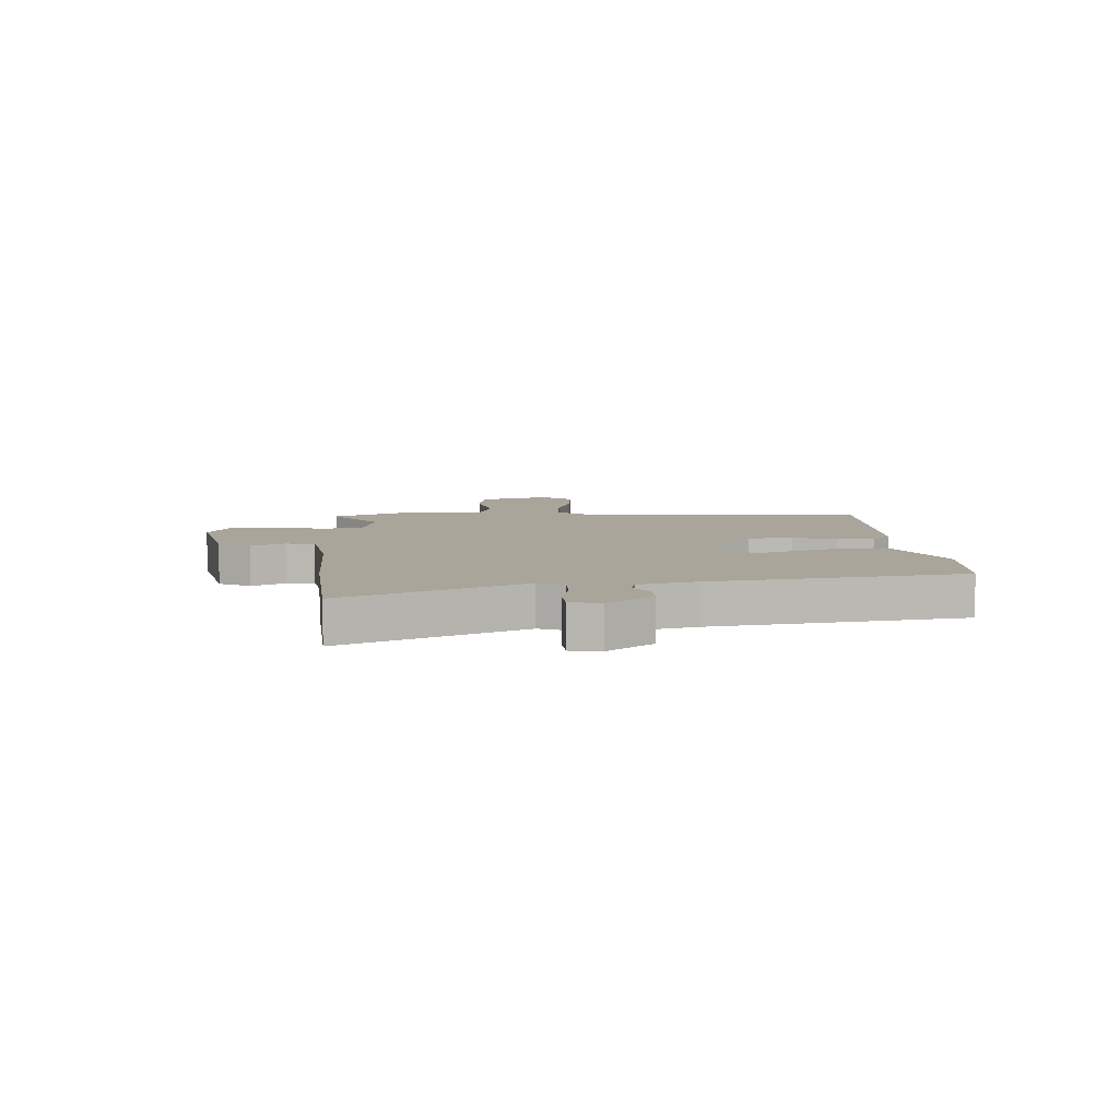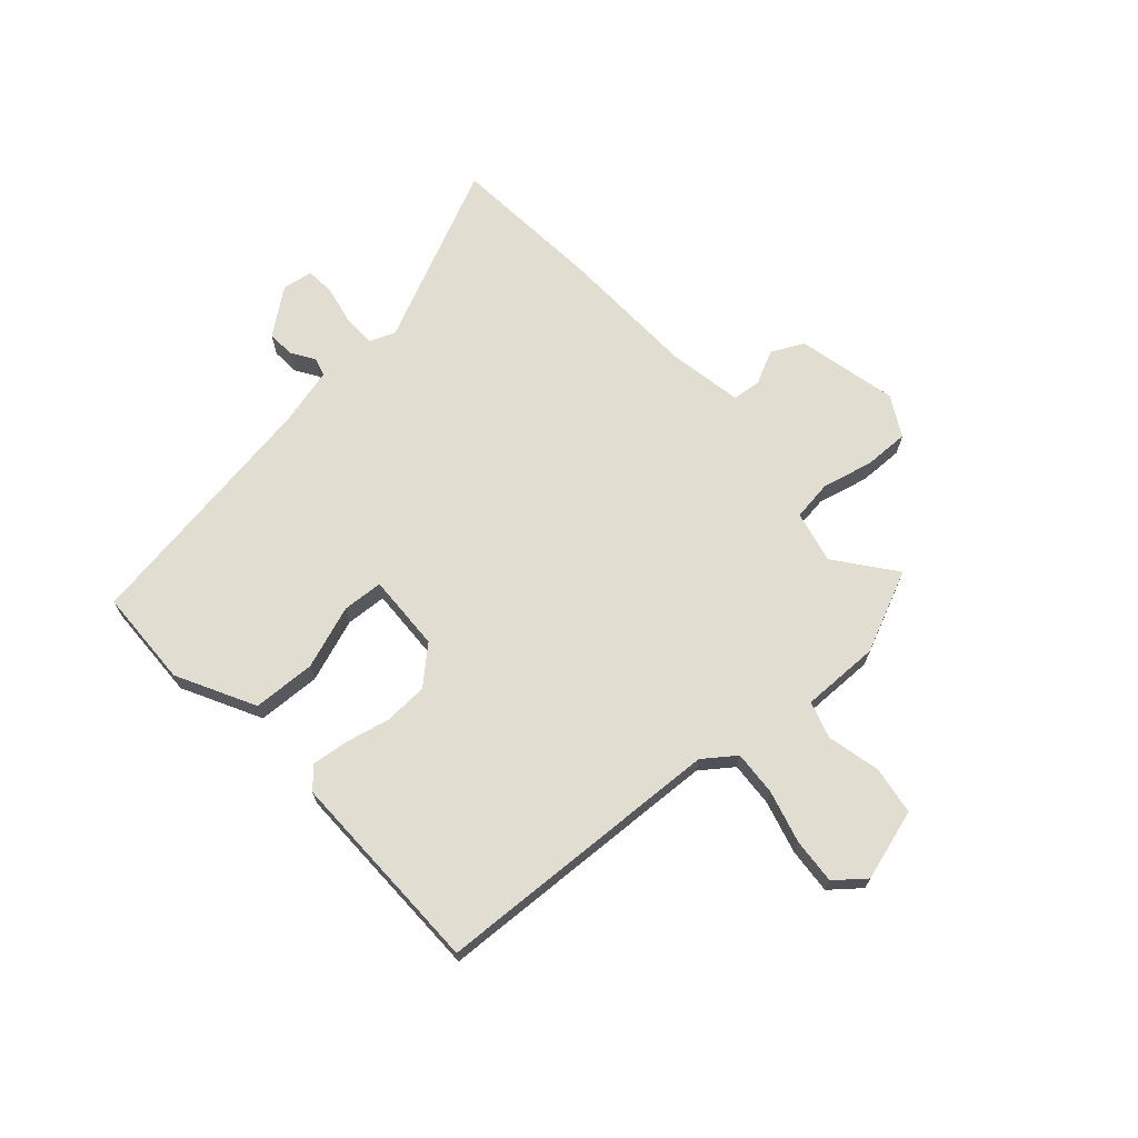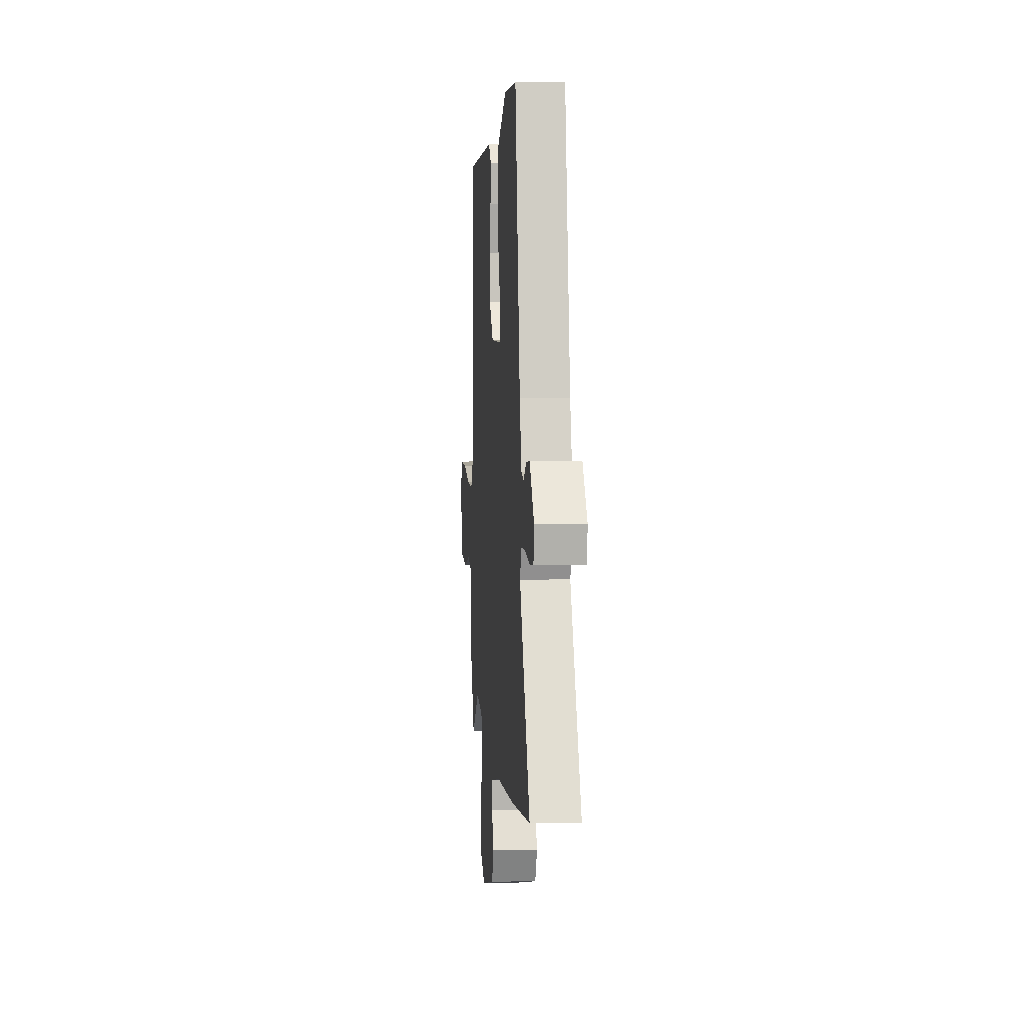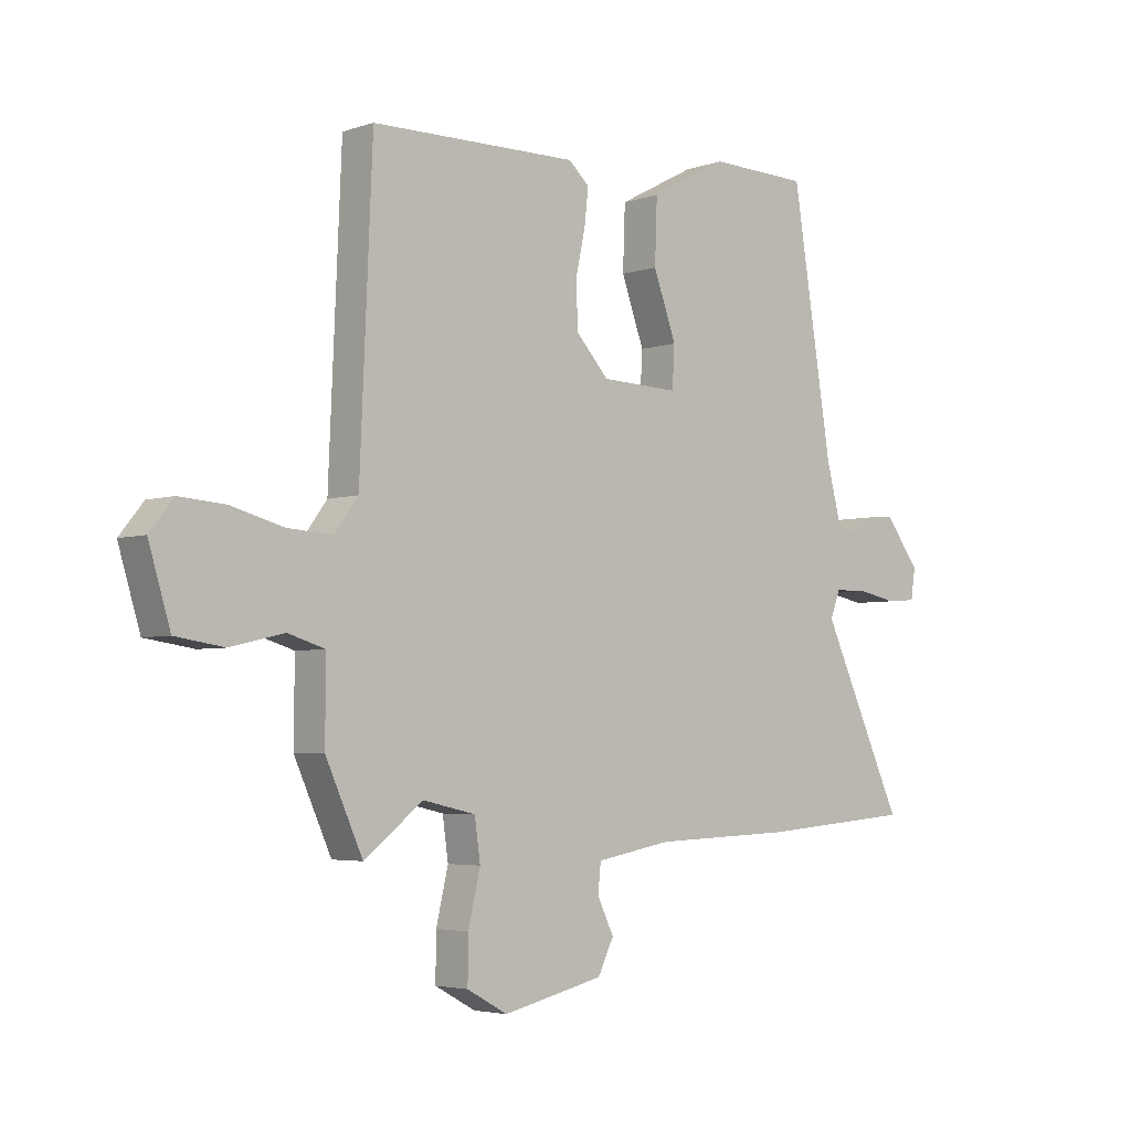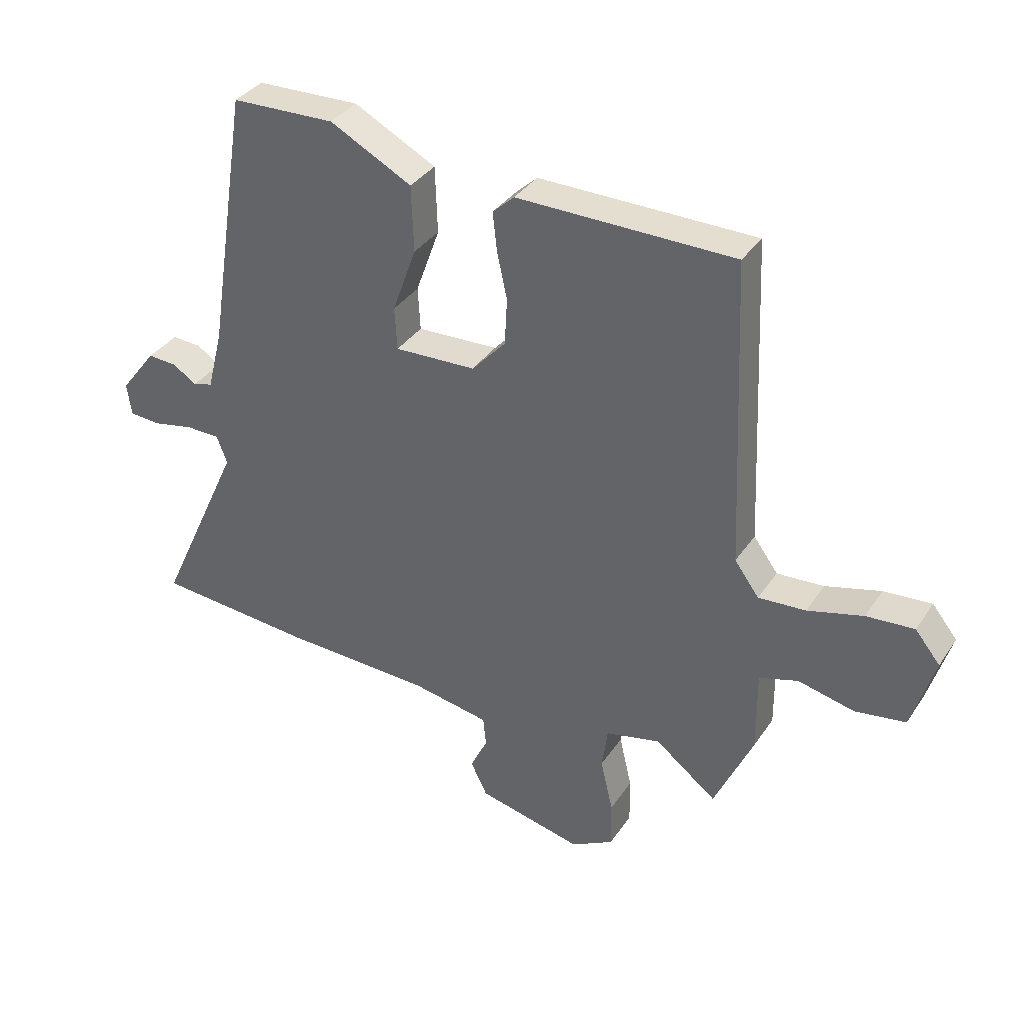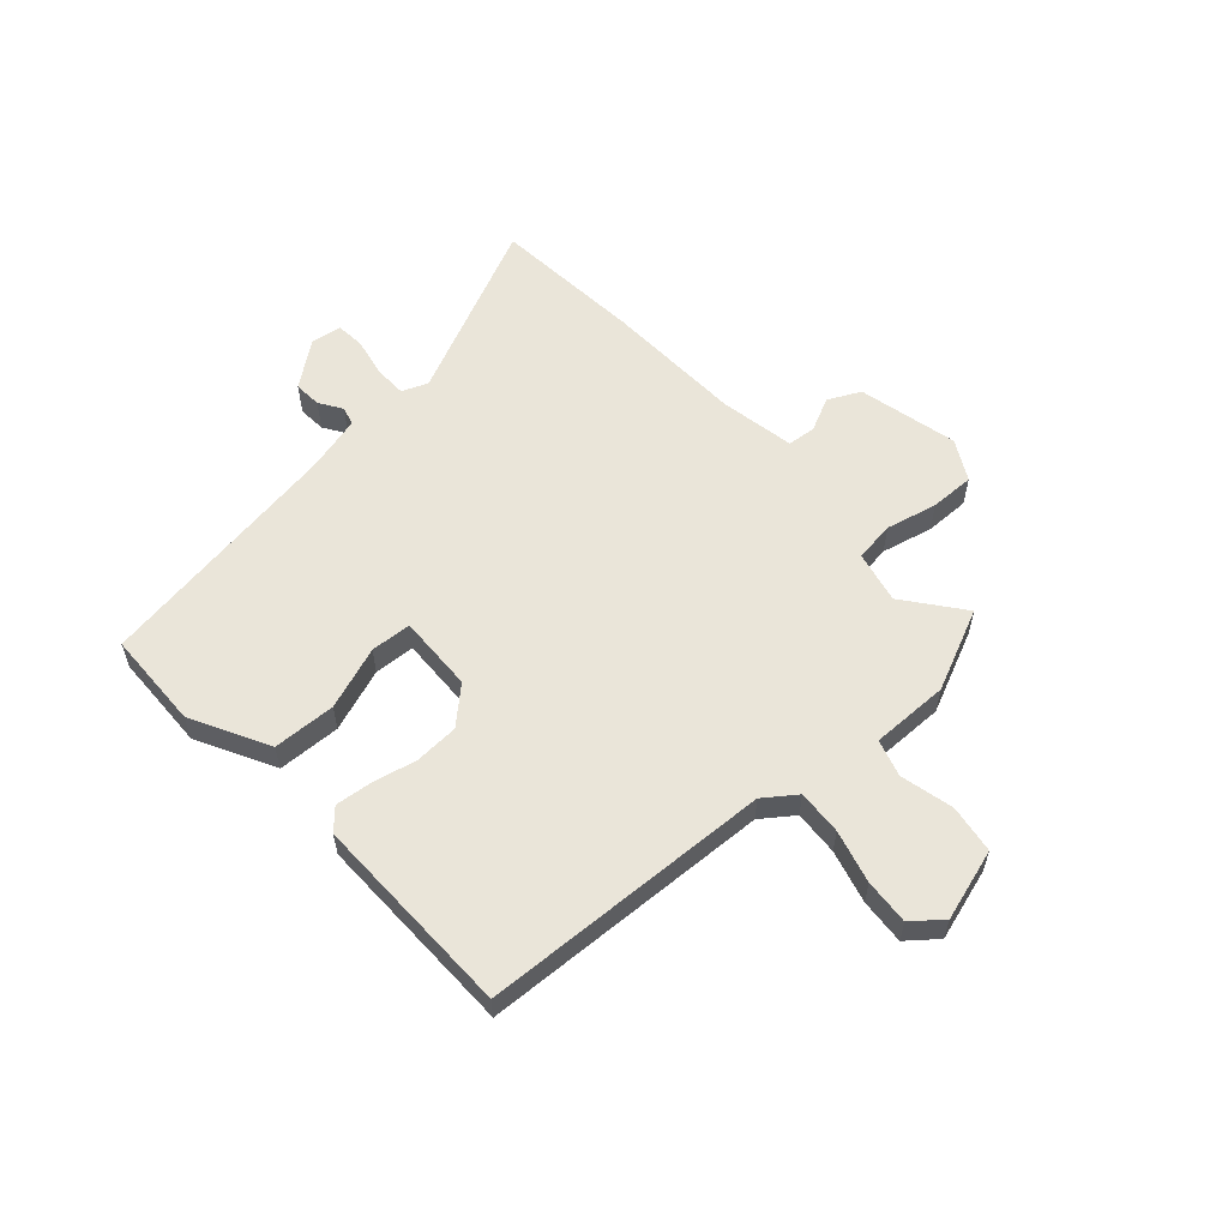
<metadata>
{"format":"obj","ext":"obj","renderer":"f3d","projection":"perspective","resolution":1024,"background":"white","views":[{"elev":7.5,"azim":-92.6,"up":"+Y"},{"elev":68.8,"azim":48.3,"up":"+Y"},{"elev":3.5,"azim":-94.9,"up":"+Z"},{"elev":-4.0,"azim":137.8,"up":"+Z"},{"elev":35.4,"azim":29.3,"up":"+Z"},{"elev":58.0,"azim":48.0,"up":"+Y"}]}
</metadata>
<code>
v 0.468 0.07 -0.534
v 0.365 0.07 -0.454
v 0.273 0.07 -0.475
v 0.263 0.07 -0.546
v 0.284 0.07 -0.636
v 0.285 0.07 -0.715
v 0.214 0.07 -0.754
v 0.038 0.07 -0.713
v 0.01 0.07 -0.656
v 0.039 0.07 -0.596
v 0.034 0.07 -0.546
v -0.098 0.07 -0.522
v -0.345 0.07 -0.513
v -0.612 0.07 -0.491
v -0.468 0.07 -0.178
v -0.486 0.07 -0.132
v -0.543 0.07 -0.131
v -0.612 0.07 -0.145
v -0.664 0.07 -0.141
v -0.672 0.07 -0.087
v -0.611 0.07 -0.008
v -0.562 0.07 -0.011
v -0.522 0.07 -0.037
v -0.489 0.07 -0.028
v -0.463 0.07 0.073
v -0.393 0.07 0.515
v -0.22 0.07 0.52
v -0.083 0.07 0.448
v -0.079 0.07 0.337
v -0.119 0.07 0.226
v -0.115 0.07 0.154
v 0.021 0.07 0.159
v 0.078 0.07 0.221
v 0.082 0.07 0.299
v 0.065 0.07 0.377
v 0.058 0.07 0.441
v 0.094 0.07 0.474
v 0.457 0.07 0.47
v 0.479 0.07 -0.043
v 0.52 0.07 -0.099
v 0.599 0.07 -0.094
v 0.692 0.07 -0.069
v 0.772 0.07 -0.063
v 0.814 0.07 -0.115
v 0.776 0.07 -0.241
v 0.691 0.07 -0.254
v 0.597 0.07 -0.232
v 0.532 0.07 -0.252
v 0.533 0.07 -0.39
v 0.468 0 -0.534
v 0.365 0 -0.454
v 0.273 0 -0.475
v 0.263 0 -0.546
v 0.284 0 -0.636
v 0.285 0 -0.715
v 0.214 0 -0.754
v 0.038 0 -0.713
v 0.01 0 -0.656
v 0.039 0 -0.596
v 0.034 0 -0.546
v -0.098 0 -0.522
v -0.345 0 -0.513
v -0.612 0 -0.491
v -0.468 0 -0.178
v -0.486 0 -0.132
v -0.543 0 -0.131
v -0.612 0 -0.145
v -0.664 0 -0.141
v -0.672 0 -0.087
v -0.611 0 -0.008
v -0.562 0 -0.011
v -0.522 0 -0.037
v -0.489 0 -0.028
v -0.463 0 0.073
v -0.393 0 0.515
v -0.22 0 0.52
v -0.083 0 0.448
v -0.079 0 0.337
v -0.119 0 0.226
v -0.115 0 0.154
v 0.021 0 0.159
v 0.078 0 0.221
v 0.082 0 0.299
v 0.065 0 0.377
v 0.058 0 0.441
v 0.094 0 0.474
v 0.457 0 0.47
v 0.479 0 -0.043
v 0.52 0 -0.099
v 0.599 0 -0.094
v 0.692 0 -0.069
v 0.772 0 -0.063
v 0.814 0 -0.115
v 0.776 0 -0.241
v 0.691 0 -0.254
v 0.597 0 -0.232
v 0.532 0 -0.252
v 0.533 0 -0.39
f 48 49 1 2
f 44 45 46 47
f 44 47 48
f 41 42 43 44
f 40 41 44 48
f 39 40 48 2
f 34 35 36 37
f 33 34 37 38
f 32 33 38 39
f 27 28 29 30
f 25 26 27 30
f 24 25 30 31
f 20 21 22 23
f 20 23 24
f 17 18 19 20
f 16 17 20 24
f 15 16 24 31
f 12 13 14 15
f 11 12 15 31
f 7 8 9 10
f 7 10 11
f 4 5 6 7
f 3 4 7 11
f 32 39 2 3
f 3 11 31 32
f 51 50 98 97
f 96 95 94 93
f 97 96 93
f 93 92 91 90
f 97 93 90 89
f 51 97 89 88
f 86 85 84 83
f 87 86 83 82
f 88 87 82 81
f 79 78 77 76
f 79 76 75 74
f 80 79 74 73
f 72 71 70 69
f 73 72 69
f 69 68 67 66
f 73 69 66 65
f 80 73 65 64
f 64 63 62 61
f 80 64 61 60
f 59 58 57 56
f 60 59 56
f 56 55 54 53
f 60 56 53 52
f 52 51 88 81
f 81 80 60 52
f 1 50 51 2
f 2 51 52 3
f 3 52 53 4
f 4 53 54 5
f 5 54 55 6
f 6 55 56 7
f 7 56 57 8
f 8 57 58 9
f 9 58 59 10
f 10 59 60 11
f 11 60 61 12
f 12 61 62 13
f 13 62 63 14
f 14 63 64 15
f 15 64 65 16
f 16 65 66 17
f 17 66 67 18
f 18 67 68 19
f 19 68 69 20
f 20 69 70 21
f 21 70 71 22
f 22 71 72 23
f 23 72 73 24
f 24 73 74 25
f 25 74 75 26
f 26 75 76 27
f 27 76 77 28
f 28 77 78 29
f 29 78 79 30
f 30 79 80 31
f 31 80 81 32
f 32 81 82 33
f 33 82 83 34
f 34 83 84 35
f 35 84 85 36
f 36 85 86 37
f 37 86 87 38
f 38 87 88 39
f 39 88 89 40
f 40 89 90 41
f 41 90 91 42
f 42 91 92 43
f 43 92 93 44
f 44 93 94 45
f 45 94 95 46
f 46 95 96 47
f 47 96 97 48
f 48 97 98 49
f 49 98 50 1

</code>
